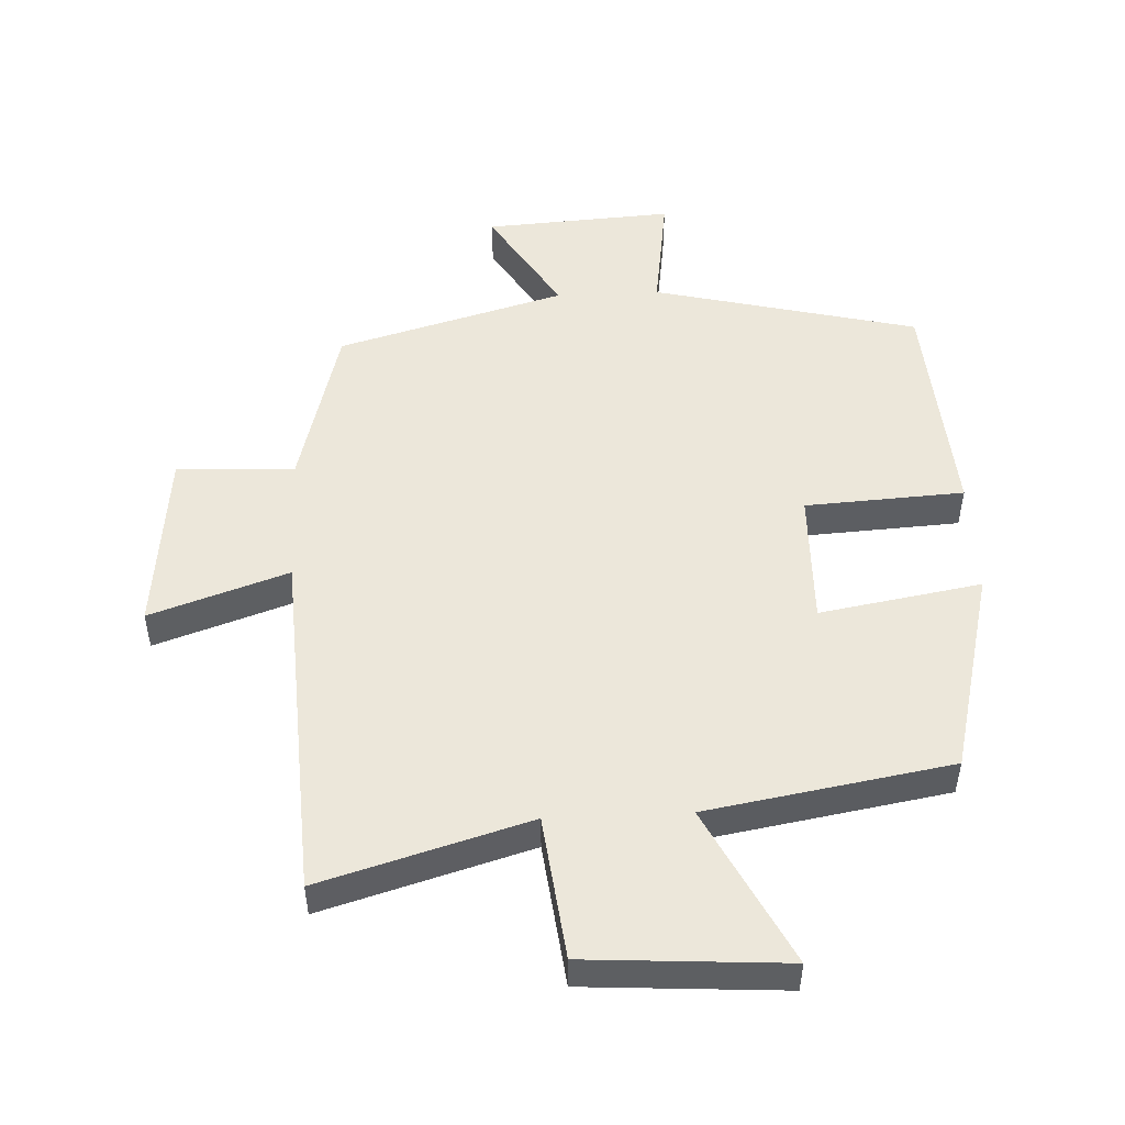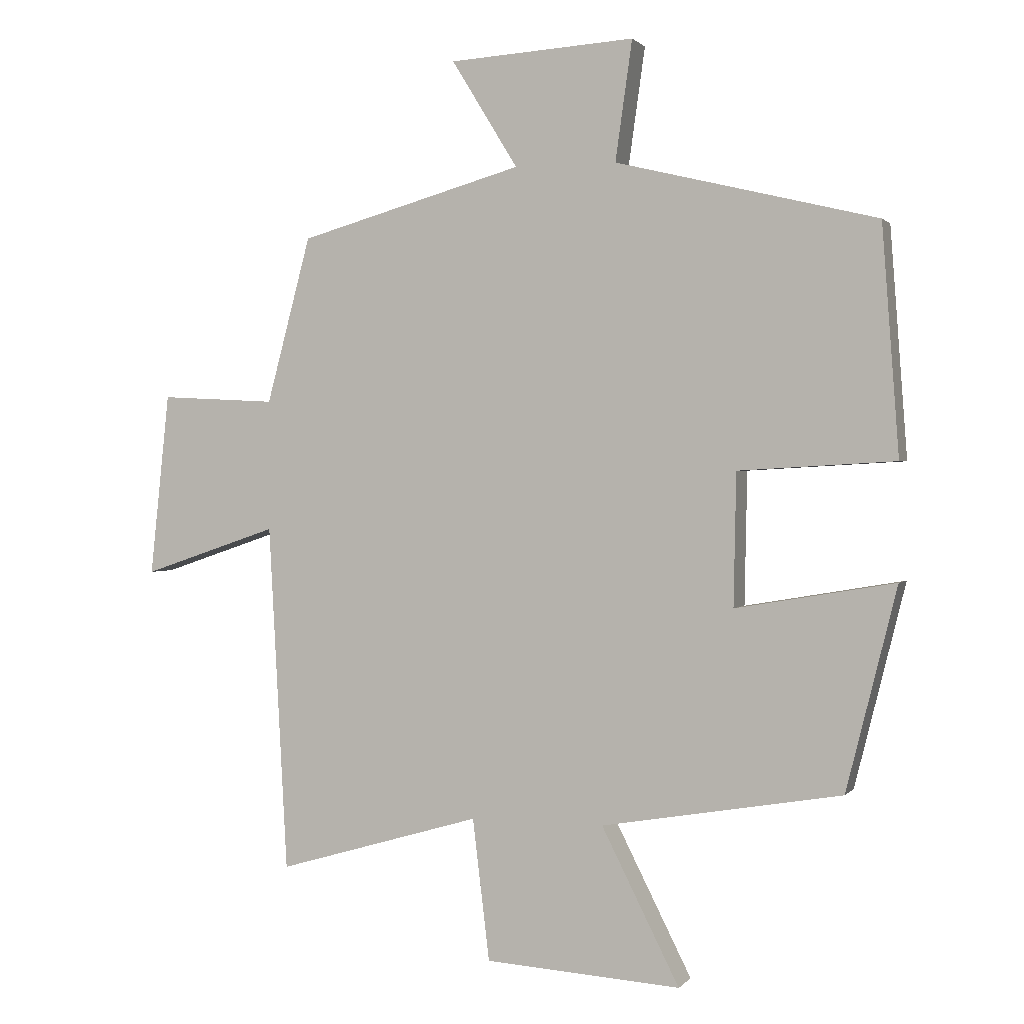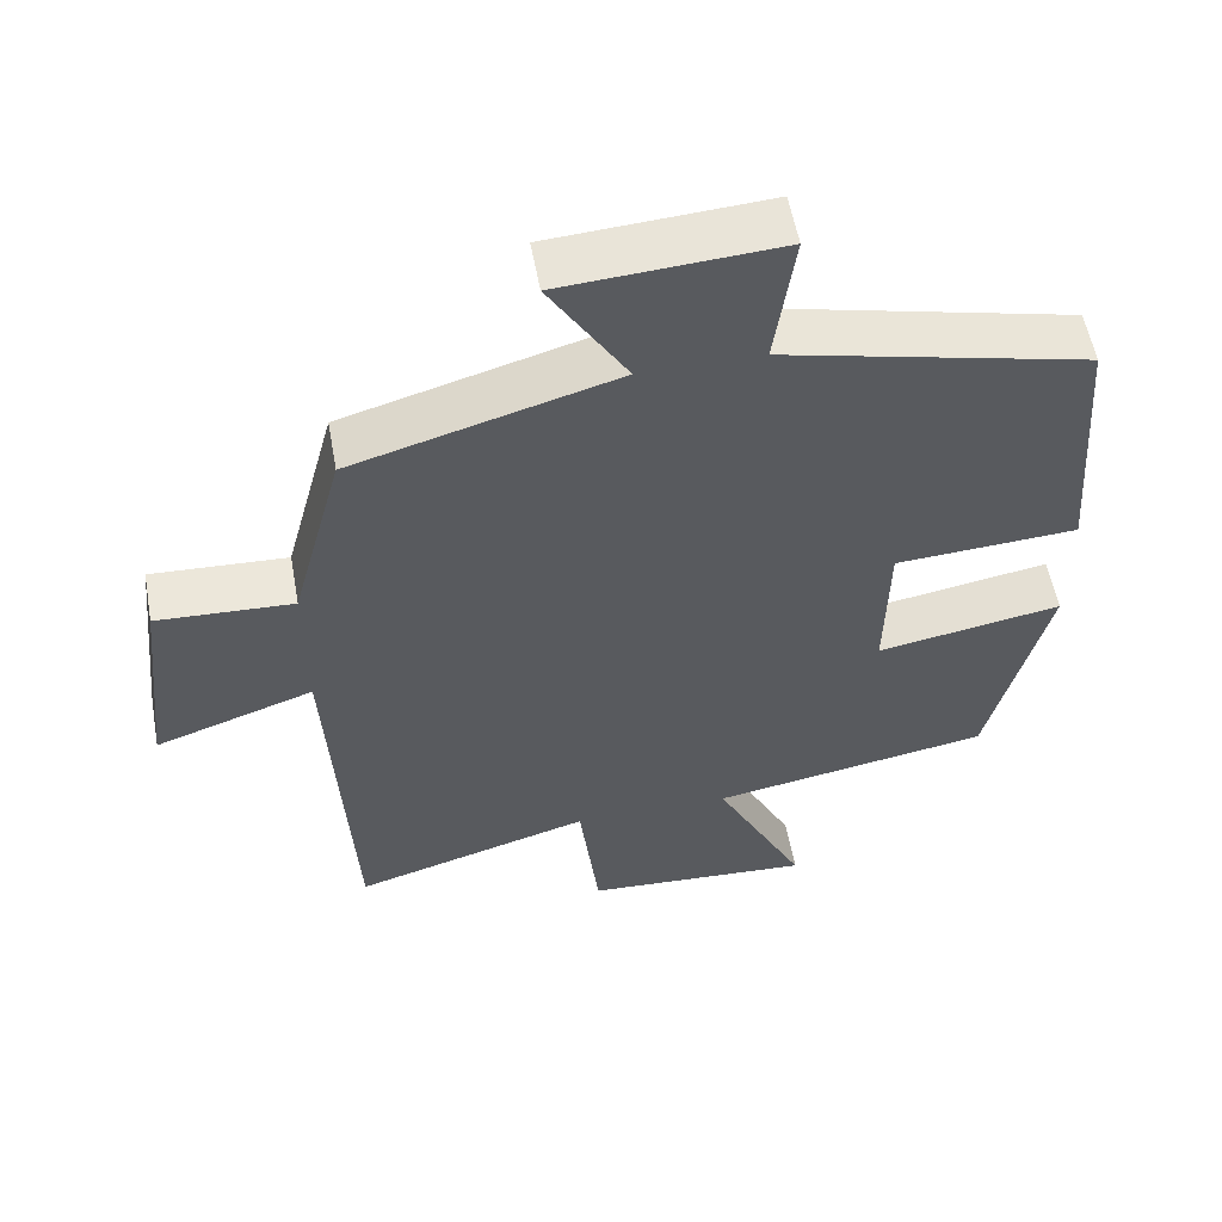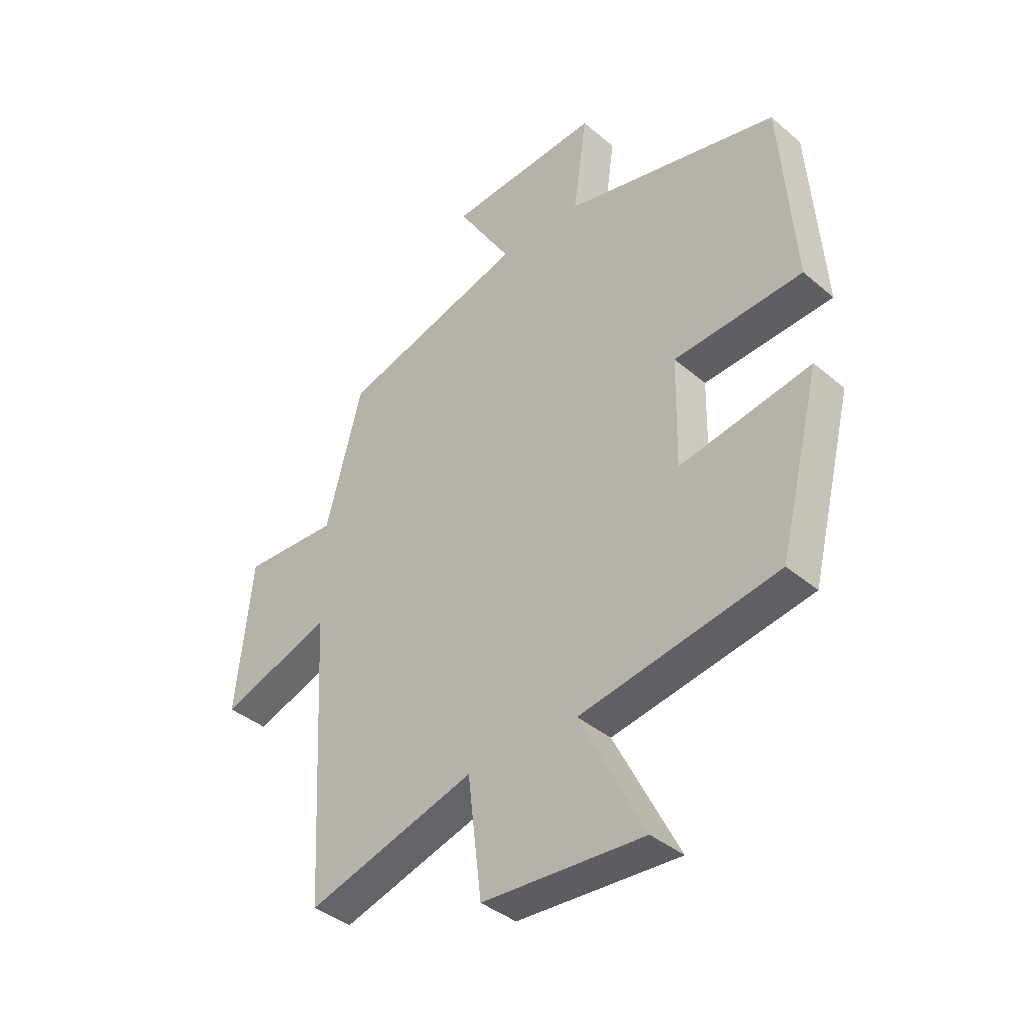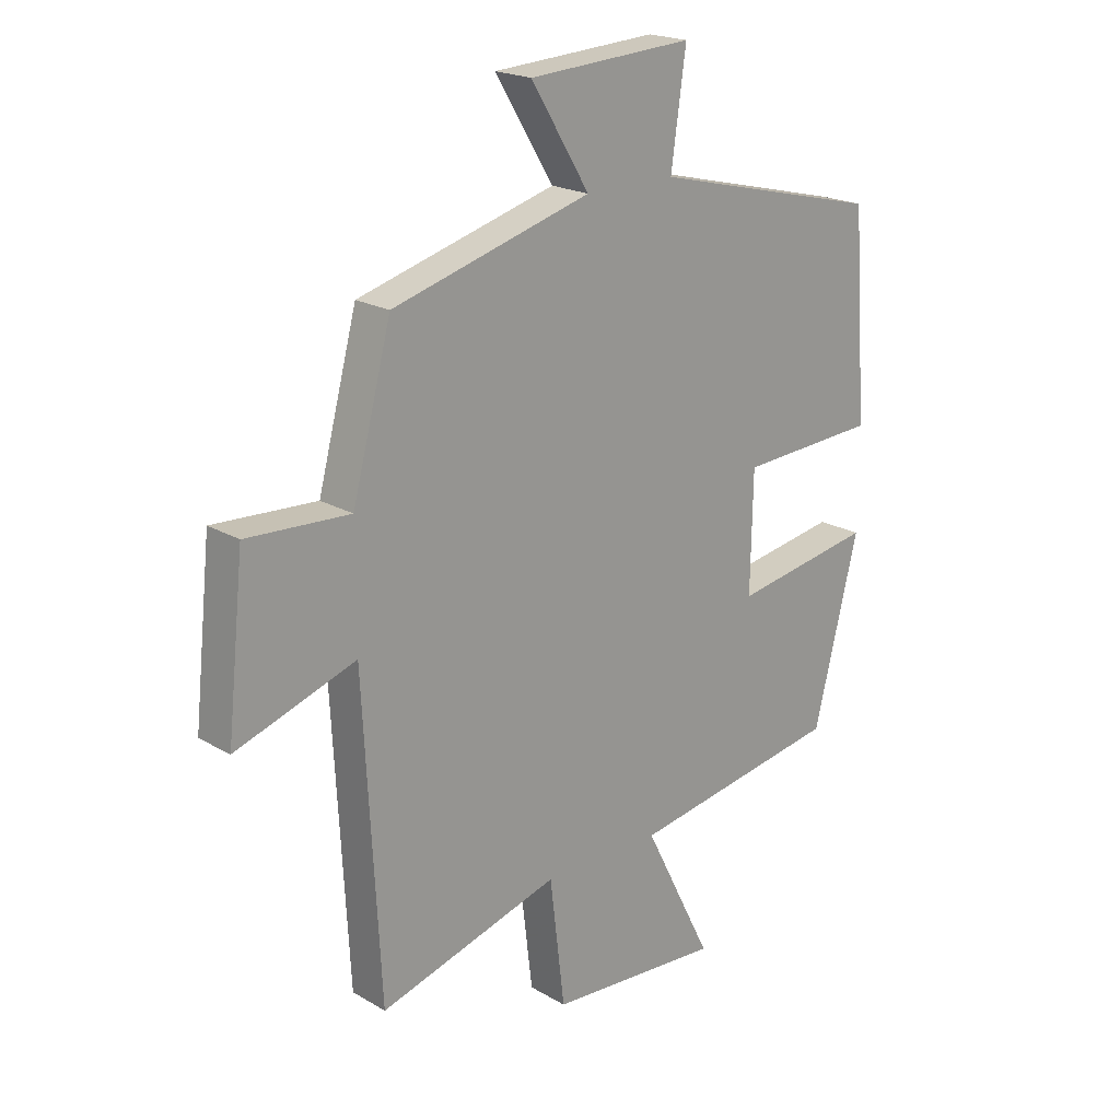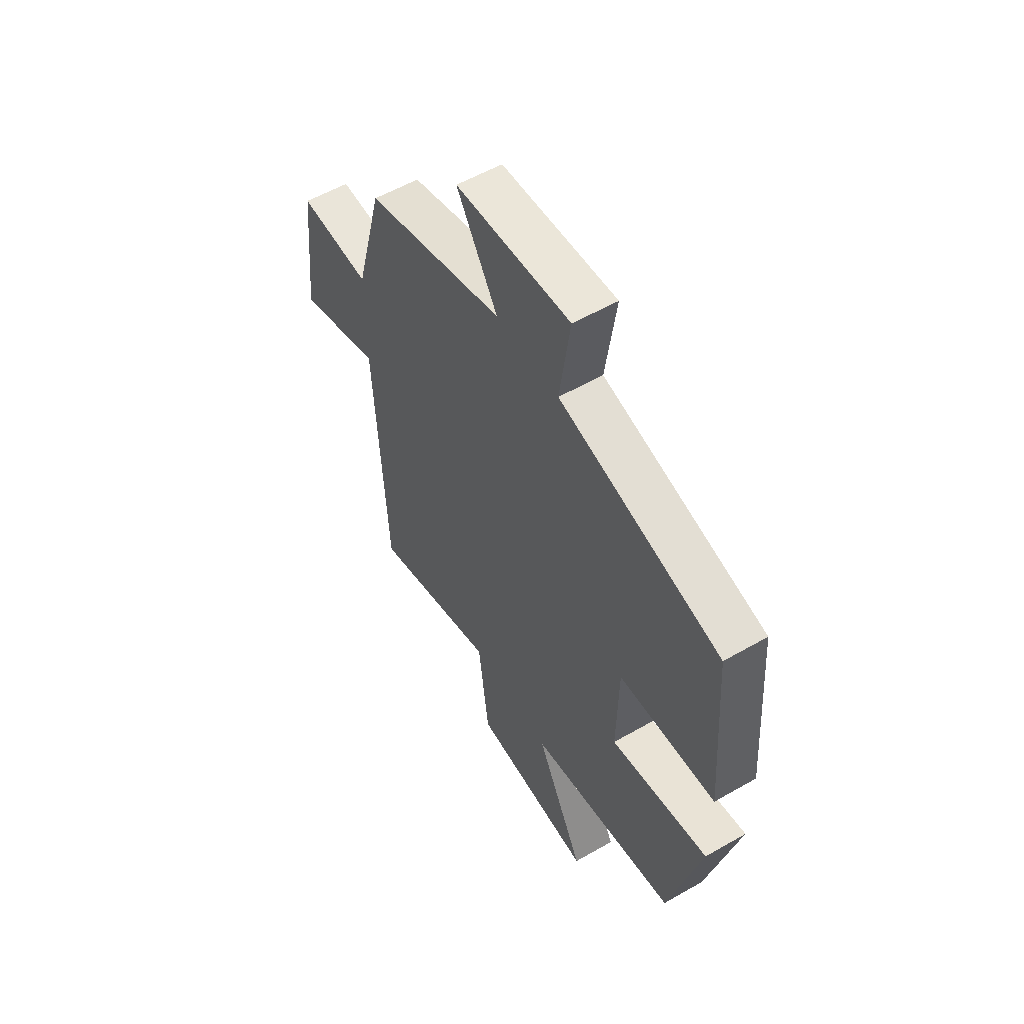
<metadata>
{"format":"obj","ext":"obj","renderer":"f3d","projection":"perspective","resolution":1024,"background":"white","views":[{"elev":50.4,"azim":177.3,"up":"+Y"},{"elev":1.1,"azim":-160.9,"up":"+Z"},{"elev":56.1,"azim":169.7,"up":"+Z"},{"elev":-39.3,"azim":-136.4,"up":"+Z"},{"elev":20.3,"azim":136.8,"up":"+Z"},{"elev":56.3,"azim":-121.0,"up":"+Z"}]}
</metadata>
<code>
v -0.422 0.07 -0.437
v -0.5 0.07 -0.125
v -0.255 0.07 -0.167
v -0.259 0.07 0.037
v -0.5 0.07 0.051
v -0.474 0.07 0.402
v -0.072 0.07 0.5
v -0.098 0.07 0.684
v 0.188 0.07 0.666
v 0.086 0.07 0.5
v 0.432 0.07 0.402
v 0.5 0.07 0.146
v 0.679 0.07 0.155
v 0.709 0.07 -0.127
v 0.5 0.07 -0.056
v 0.471 0.07 -0.592
v 0.156 0.07 -0.5
v 0.13 0.07 -0.718
v -0.172 0.07 -0.738
v -0.052 0.07 -0.5
v -0.422 0 -0.437
v -0.5 0 -0.125
v -0.255 0 -0.167
v -0.259 0 0.037
v -0.5 0 0.051
v -0.474 0 0.402
v -0.072 0 0.5
v -0.098 0 0.684
v 0.188 0 0.666
v 0.086 0 0.5
v 0.432 0 0.402
v 0.5 0 0.146
v 0.679 0 0.155
v 0.709 0 -0.127
v 0.5 0 -0.056
v 0.471 0 -0.592
v 0.156 0 -0.5
v 0.13 0 -0.718
v -0.172 0 -0.738
v -0.052 0 -0.5
f 17 18 19 20
f 1 2 3
f 20 1 3
f 17 20 3
f 17 3 4
f 16 17 4
f 15 16 4
f 12 13 14 15
f 12 15 4
f 11 12 4
f 10 11 4
f 7 8 9 10
f 6 7 10
f 5 6 10
f 4 5 10
f 40 39 38 37
f 23 22 21
f 23 21 40
f 23 40 37
f 24 23 37
f 24 37 36
f 24 36 35
f 35 34 33 32
f 24 35 32
f 24 32 31
f 24 31 30
f 30 29 28 27
f 30 27 26
f 30 26 25
f 30 25 24
f 1 21 22 2
f 2 22 23 3
f 3 23 24 4
f 4 24 25 5
f 5 25 26 6
f 6 26 27 7
f 7 27 28 8
f 8 28 29 9
f 9 29 30 10
f 10 30 31 11
f 11 31 32 12
f 12 32 33 13
f 13 33 34 14
f 14 34 35 15
f 15 35 36 16
f 16 36 37 17
f 17 37 38 18
f 18 38 39 19
f 19 39 40 20
f 20 40 21 1

</code>
